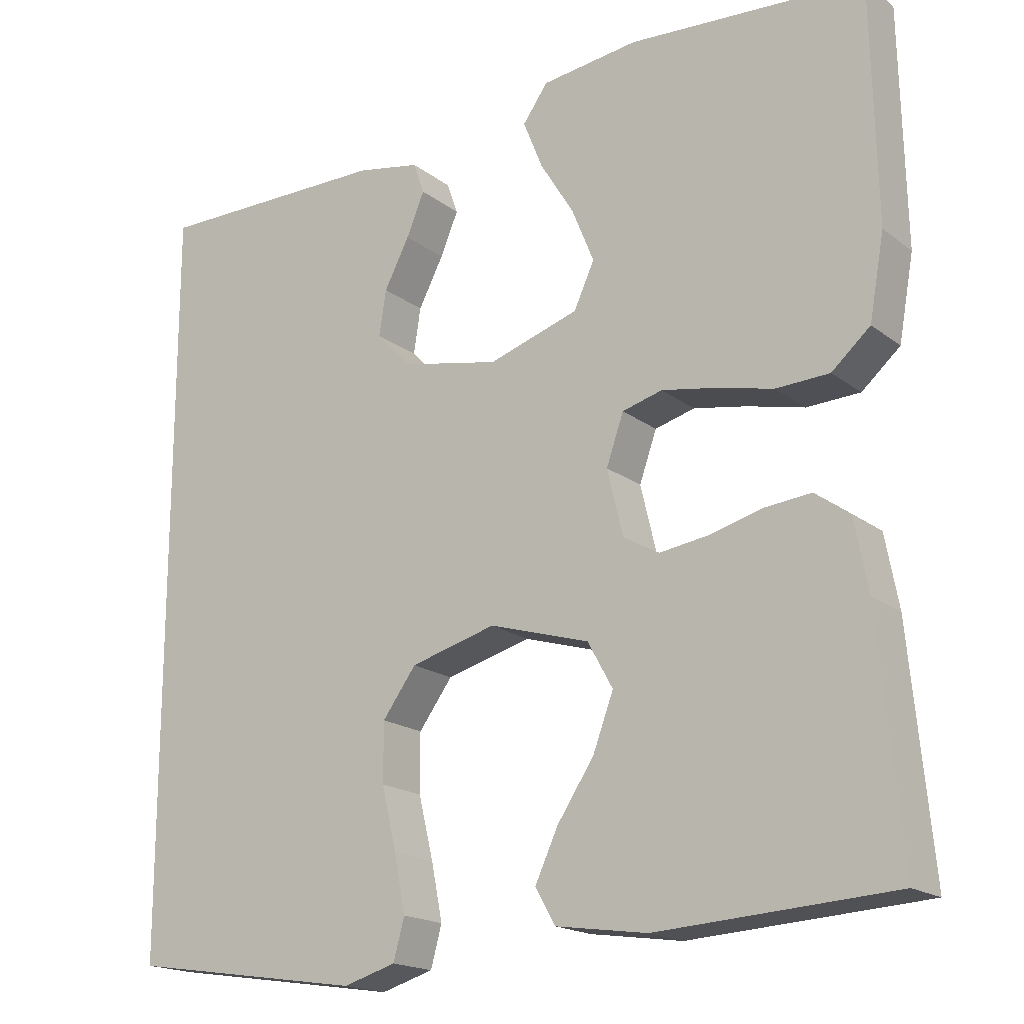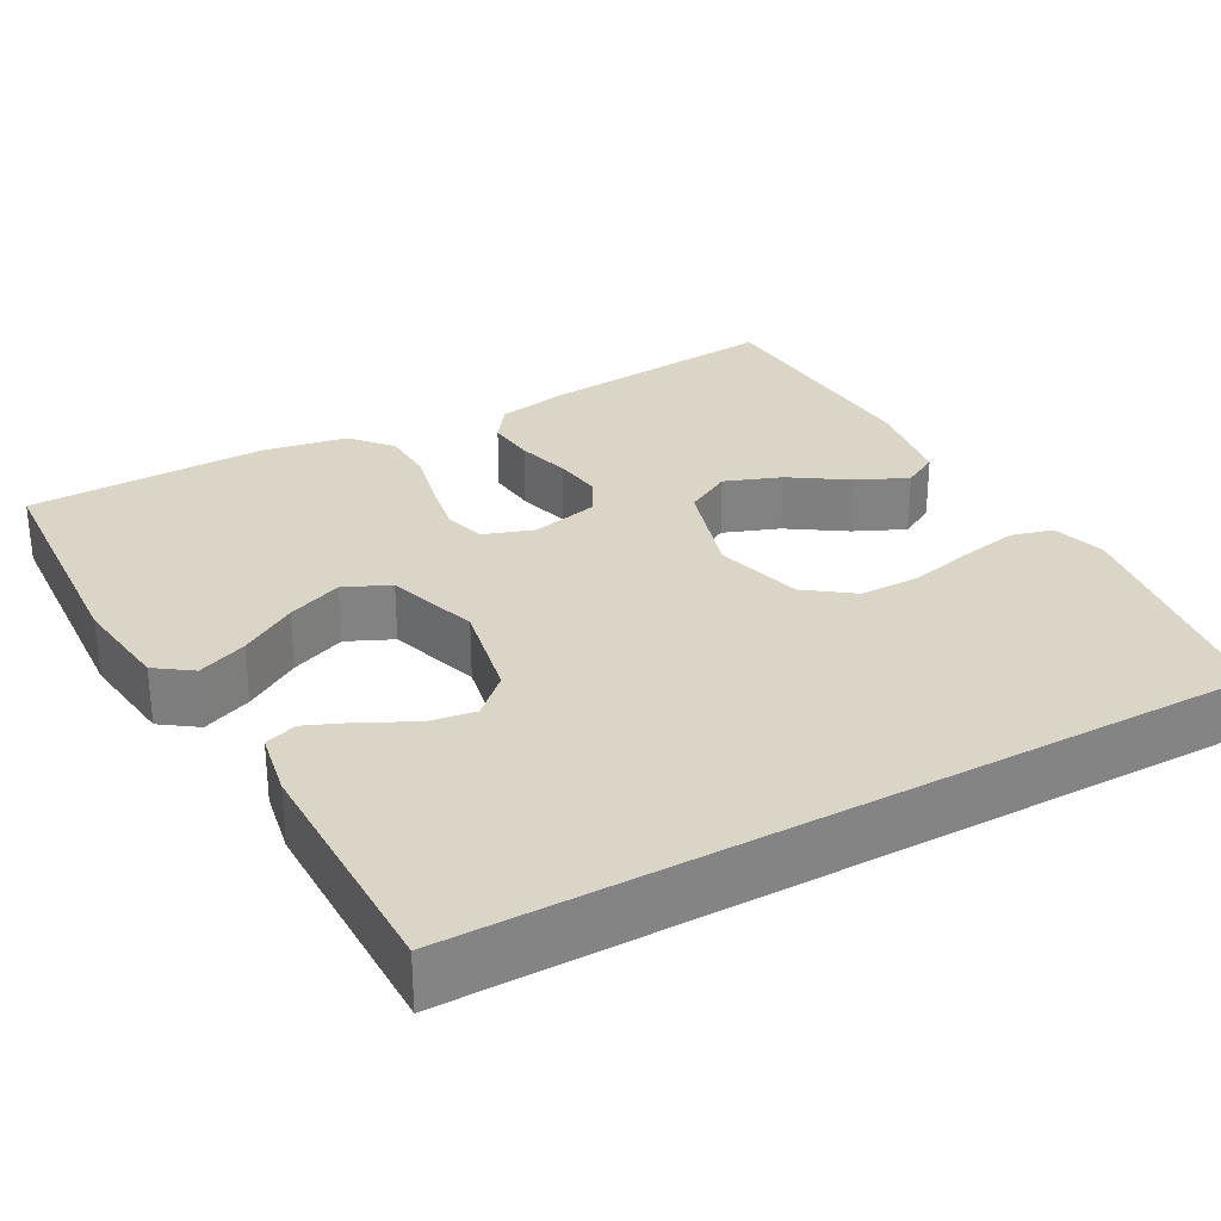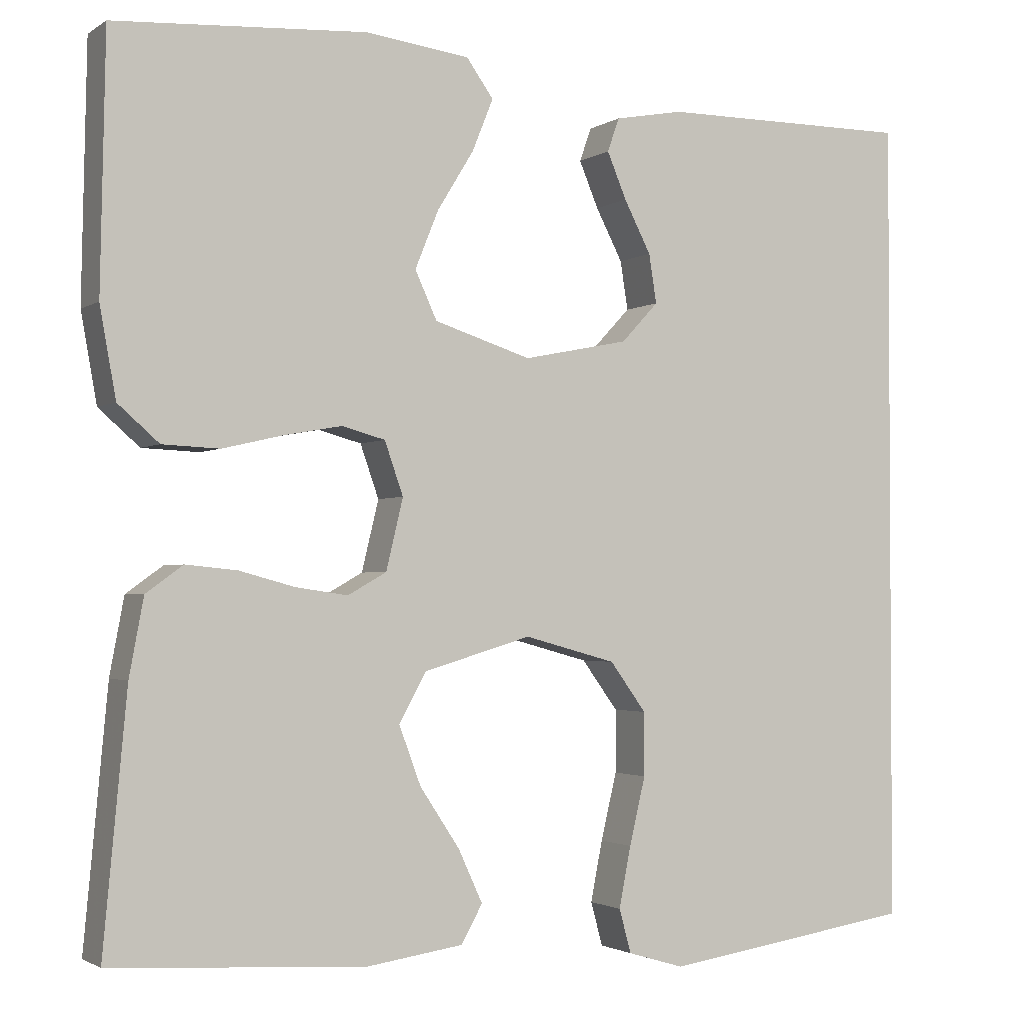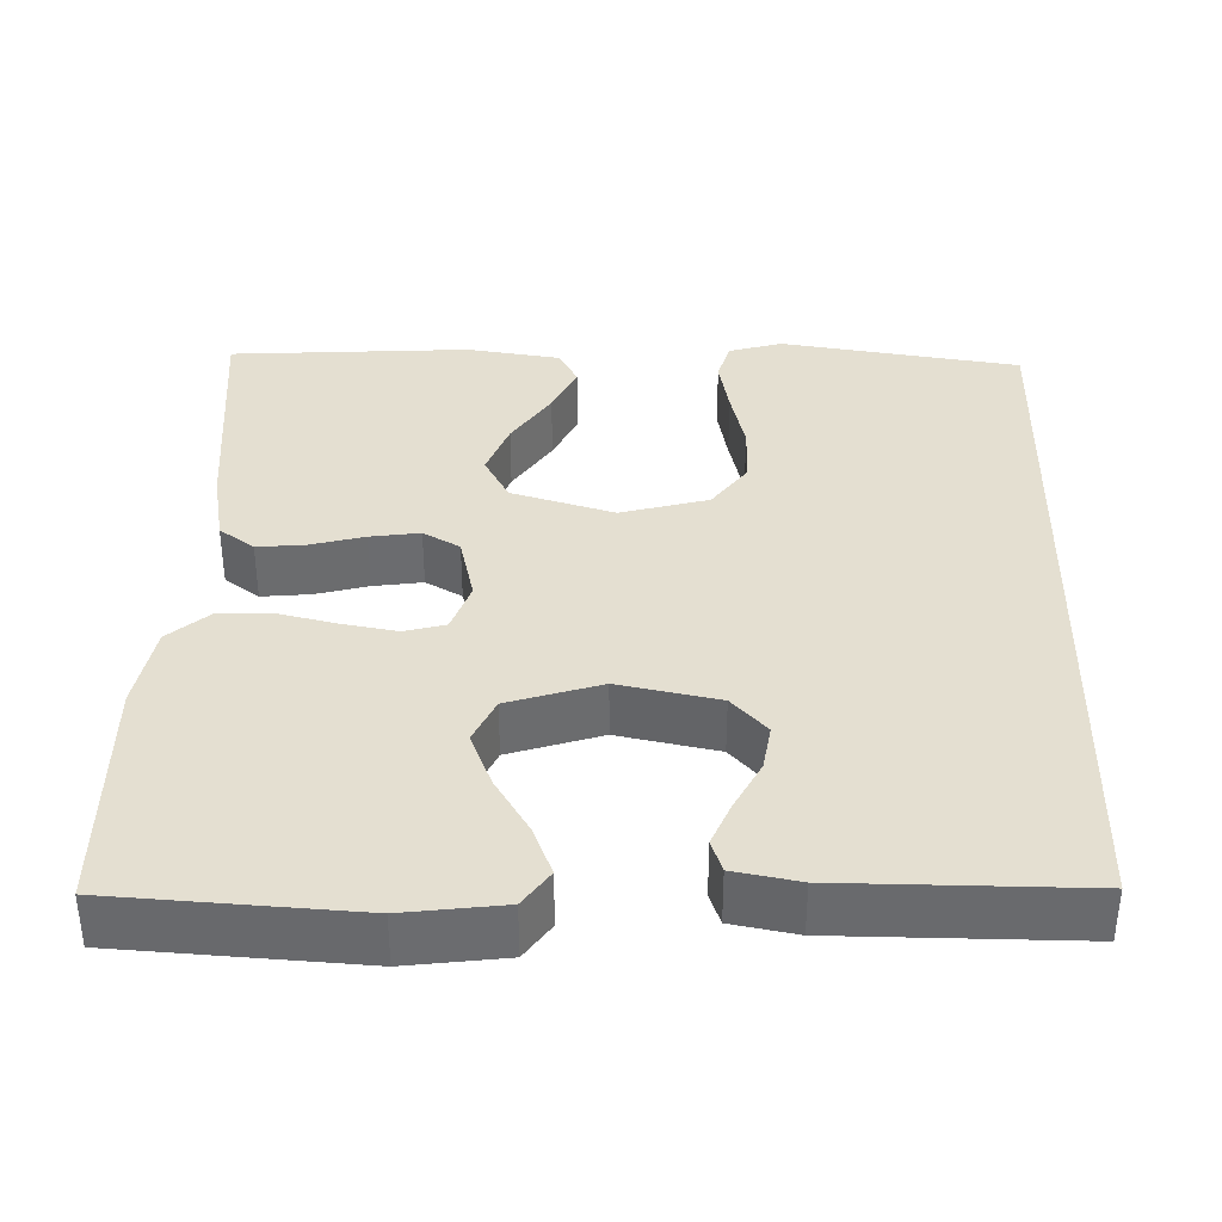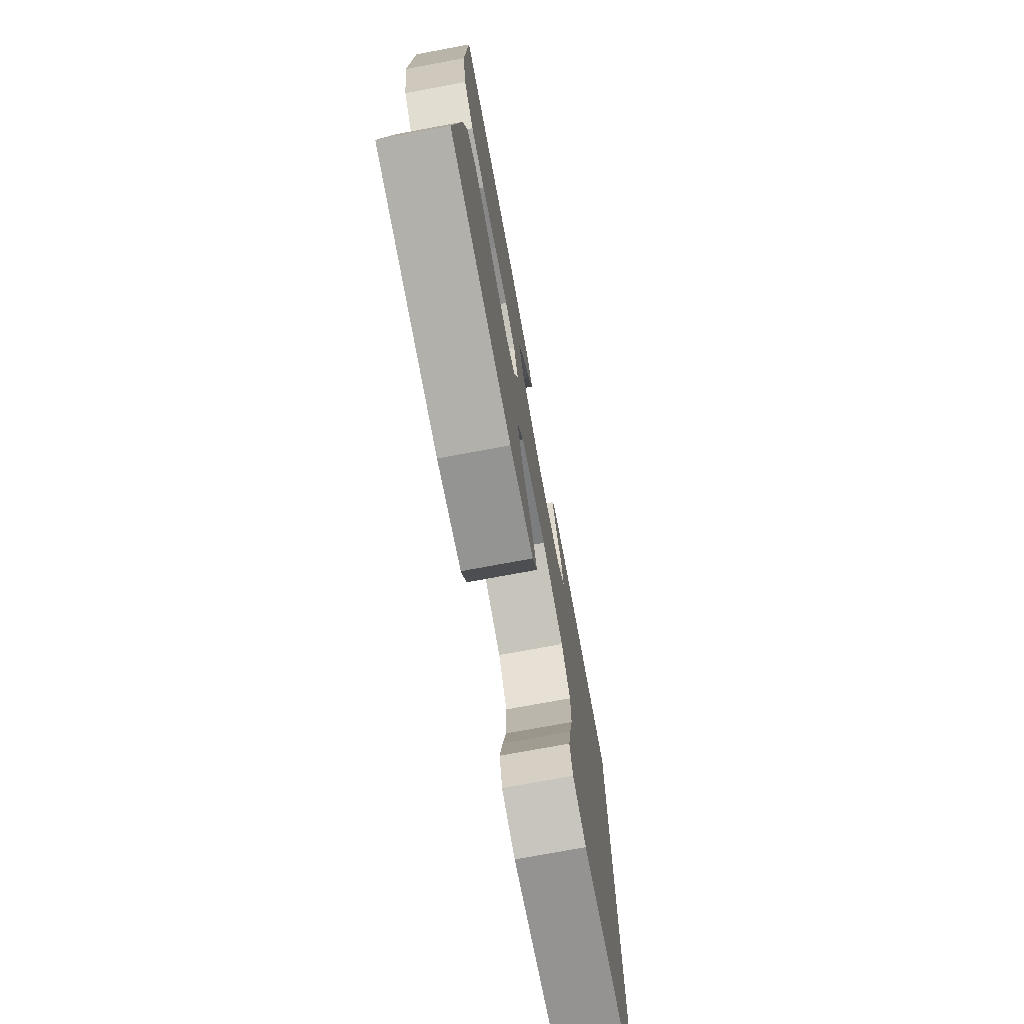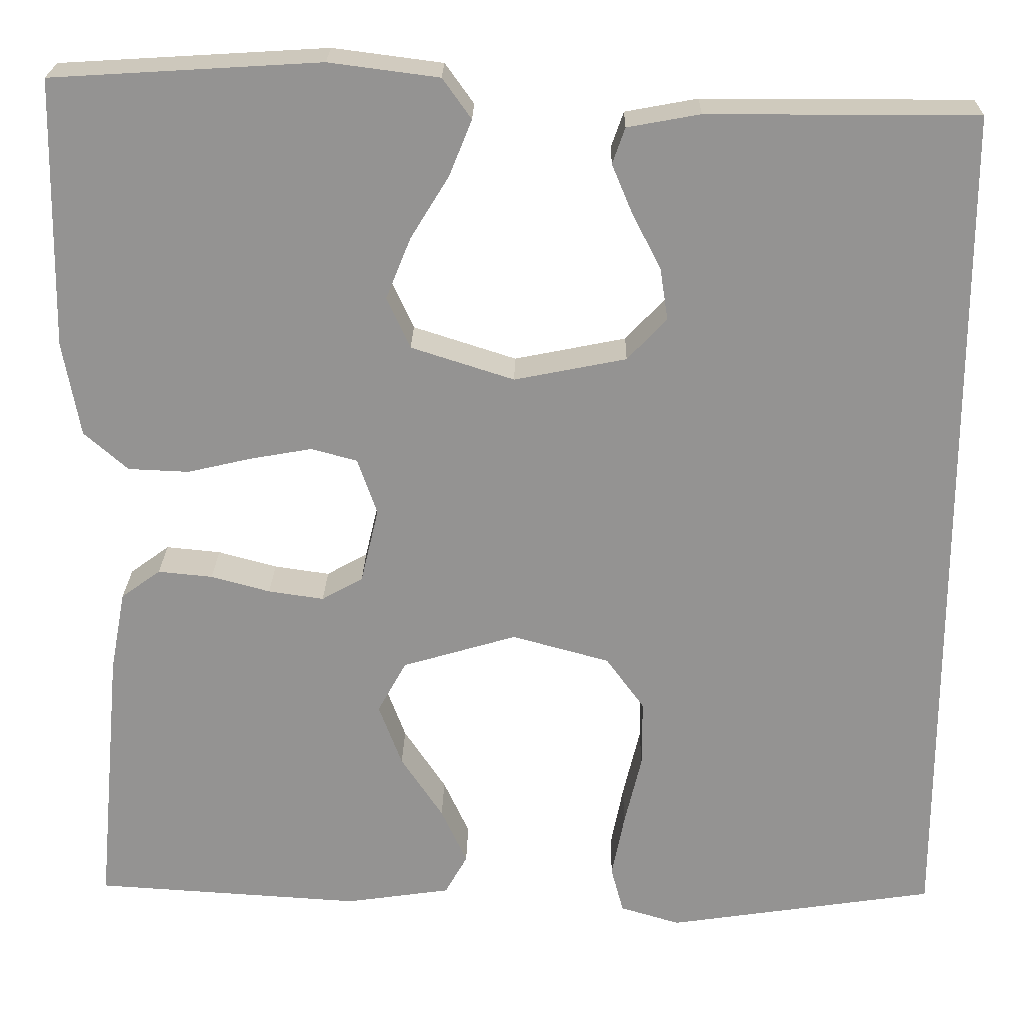
<metadata>
{"format":"obj","ext":"obj","renderer":"f3d","projection":"perspective","resolution":1024,"background":"white","views":[{"elev":-18.0,"azim":-145.2,"up":"+Z"},{"elev":29.6,"azim":61.2,"up":"+Y"},{"elev":-2.0,"azim":-26.2,"up":"+Z"},{"elev":36.7,"azim":1.6,"up":"+Y"},{"elev":-75.0,"azim":-79.5,"up":"+Z"},{"elev":23.1,"azim":1.1,"up":"+Z"}]}
</metadata>
<code>
v 0.5 0.07 -0.5
v 0.2 0.07 -0.545
v 0.133 0.07 -0.525
v 0.119 0.07 -0.473
v 0.133 0.07 -0.401
v 0.152 0.07 -0.321
v 0.152 0.07 -0.246
v 0.109 0.07 -0.187
v 0 0.07 -0.157
v -0.128 0.07 -0.195
v -0.16 0.07 -0.253
v -0.134 0.07 -0.323
v -0.087 0.07 -0.394
v -0.058 0.07 -0.457
v -0.083 0.07 -0.502
v -0.2 0.07 -0.519
v -0.5 0.07 -0.5
v -0.472 0.07 -0.2
v -0.455 0.07 -0.109
v -0.411 0.07 -0.077
v -0.35 0.07 -0.083
v -0.284 0.07 -0.101
v -0.222 0.07 -0.11
v -0.176 0.07 -0.084
v -0.156 0.07 0
v -0.178 0.07 0.063
v -0.229 0.07 0.077
v -0.297 0.07 0.065
v -0.37 0.07 0.048
v -0.438 0.07 0.051
v -0.487 0.07 0.094
v -0.506 0.07 0.2
v -0.5 0.07 0.5
v -0.2 0.07 0.518
v -0.077 0.07 0.502
v -0.045 0.07 0.457
v -0.07 0.07 0.395
v -0.113 0.07 0.325
v -0.141 0.07 0.256
v -0.115 0.07 0.199
v 0 0.07 0.162
v 0.125 0.07 0.187
v 0.169 0.07 0.234
v 0.16 0.07 0.292
v 0.128 0.07 0.354
v 0.105 0.07 0.409
v 0.119 0.07 0.449
v 0.2 0.07 0.464
v 0.5 0.07 0.464
v 0.5 0 -0.5
v 0.2 0 -0.545
v 0.133 0 -0.525
v 0.119 0 -0.473
v 0.133 0 -0.401
v 0.152 0 -0.321
v 0.152 0 -0.246
v 0.109 0 -0.187
v 0 0 -0.157
v -0.128 0 -0.195
v -0.16 0 -0.253
v -0.134 0 -0.323
v -0.087 0 -0.394
v -0.058 0 -0.457
v -0.083 0 -0.502
v -0.2 0 -0.519
v -0.5 0 -0.5
v -0.472 0 -0.2
v -0.455 0 -0.109
v -0.411 0 -0.077
v -0.35 0 -0.083
v -0.284 0 -0.101
v -0.222 0 -0.11
v -0.176 0 -0.084
v -0.156 0 0
v -0.178 0 0.063
v -0.229 0 0.077
v -0.297 0 0.065
v -0.37 0 0.048
v -0.438 0 0.051
v -0.487 0 0.094
v -0.506 0 0.2
v -0.5 0 0.5
v -0.2 0 0.518
v -0.077 0 0.502
v -0.045 0 0.457
v -0.07 0 0.395
v -0.113 0 0.325
v -0.141 0 0.256
v -0.115 0 0.199
v 0 0 0.162
v 0.125 0 0.187
v 0.169 0 0.234
v 0.16 0 0.292
v 0.128 0 0.354
v 0.105 0 0.409
v 0.119 0 0.449
v 0.2 0 0.464
v 0.5 0 0.464
f 44 45 46 47
f 44 47 48 49
f 35 36 37 38
f 35 38 39
f 34 35 39
f 33 34 39
f 32 33 39 40
f 28 29 30 31
f 27 28 31 32
f 26 27 32 40
f 19 20 21 22
f 19 22 23
f 18 19 23
f 17 18 23
f 16 17 23 24
f 12 13 14 15
f 11 12 15 16
f 3 4 5 6
f 1 2 3 6
f 1 6 7
f 43 44 49 1
f 25 26 40 41
f 25 41 42
f 11 16 24 25
f 10 11 25
f 9 10 25 42
f 8 9 42 43
f 1 7 8 43
f 96 95 94 93
f 98 97 96 93
f 87 86 85 84
f 88 87 84
f 88 84 83
f 88 83 82
f 89 88 82 81
f 80 79 78 77
f 81 80 77 76
f 89 81 76 75
f 71 70 69 68
f 72 71 68
f 72 68 67
f 72 67 66
f 73 72 66 65
f 64 63 62 61
f 65 64 61 60
f 55 54 53 52
f 55 52 51 50
f 56 55 50
f 50 98 93 92
f 90 89 75 74
f 91 90 74
f 74 73 65 60
f 74 60 59
f 91 74 59 58
f 92 91 58 57
f 92 57 56 50
f 1 50 51 2
f 2 51 52 3
f 3 52 53 4
f 4 53 54 5
f 5 54 55 6
f 6 55 56 7
f 7 56 57 8
f 8 57 58 9
f 9 58 59 10
f 10 59 60 11
f 11 60 61 12
f 12 61 62 13
f 13 62 63 14
f 14 63 64 15
f 15 64 65 16
f 16 65 66 17
f 17 66 67 18
f 18 67 68 19
f 19 68 69 20
f 20 69 70 21
f 21 70 71 22
f 22 71 72 23
f 23 72 73 24
f 24 73 74 25
f 25 74 75 26
f 26 75 76 27
f 27 76 77 28
f 28 77 78 29
f 29 78 79 30
f 30 79 80 31
f 31 80 81 32
f 32 81 82 33
f 33 82 83 34
f 34 83 84 35
f 35 84 85 36
f 36 85 86 37
f 37 86 87 38
f 38 87 88 39
f 39 88 89 40
f 40 89 90 41
f 41 90 91 42
f 42 91 92 43
f 43 92 93 44
f 44 93 94 45
f 45 94 95 46
f 46 95 96 47
f 47 96 97 48
f 48 97 98 49
f 49 98 50 1

</code>
